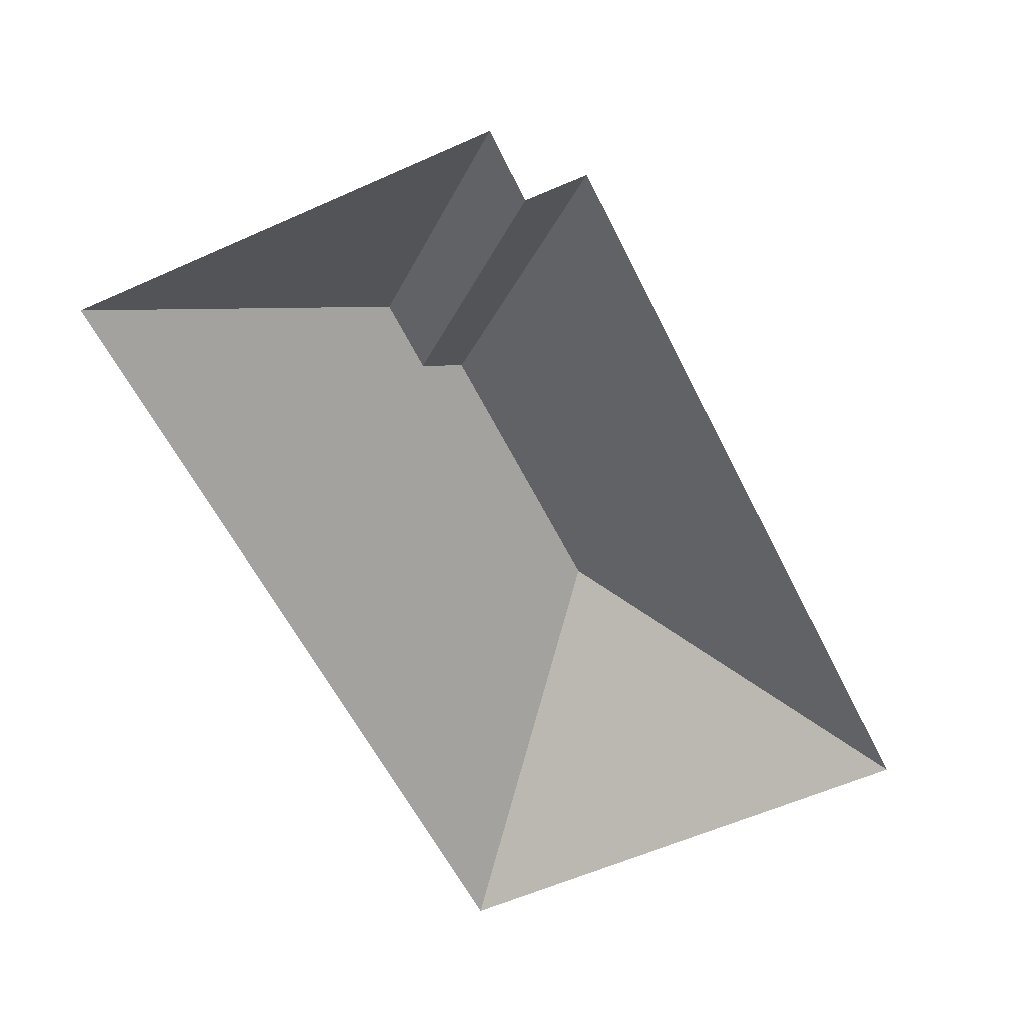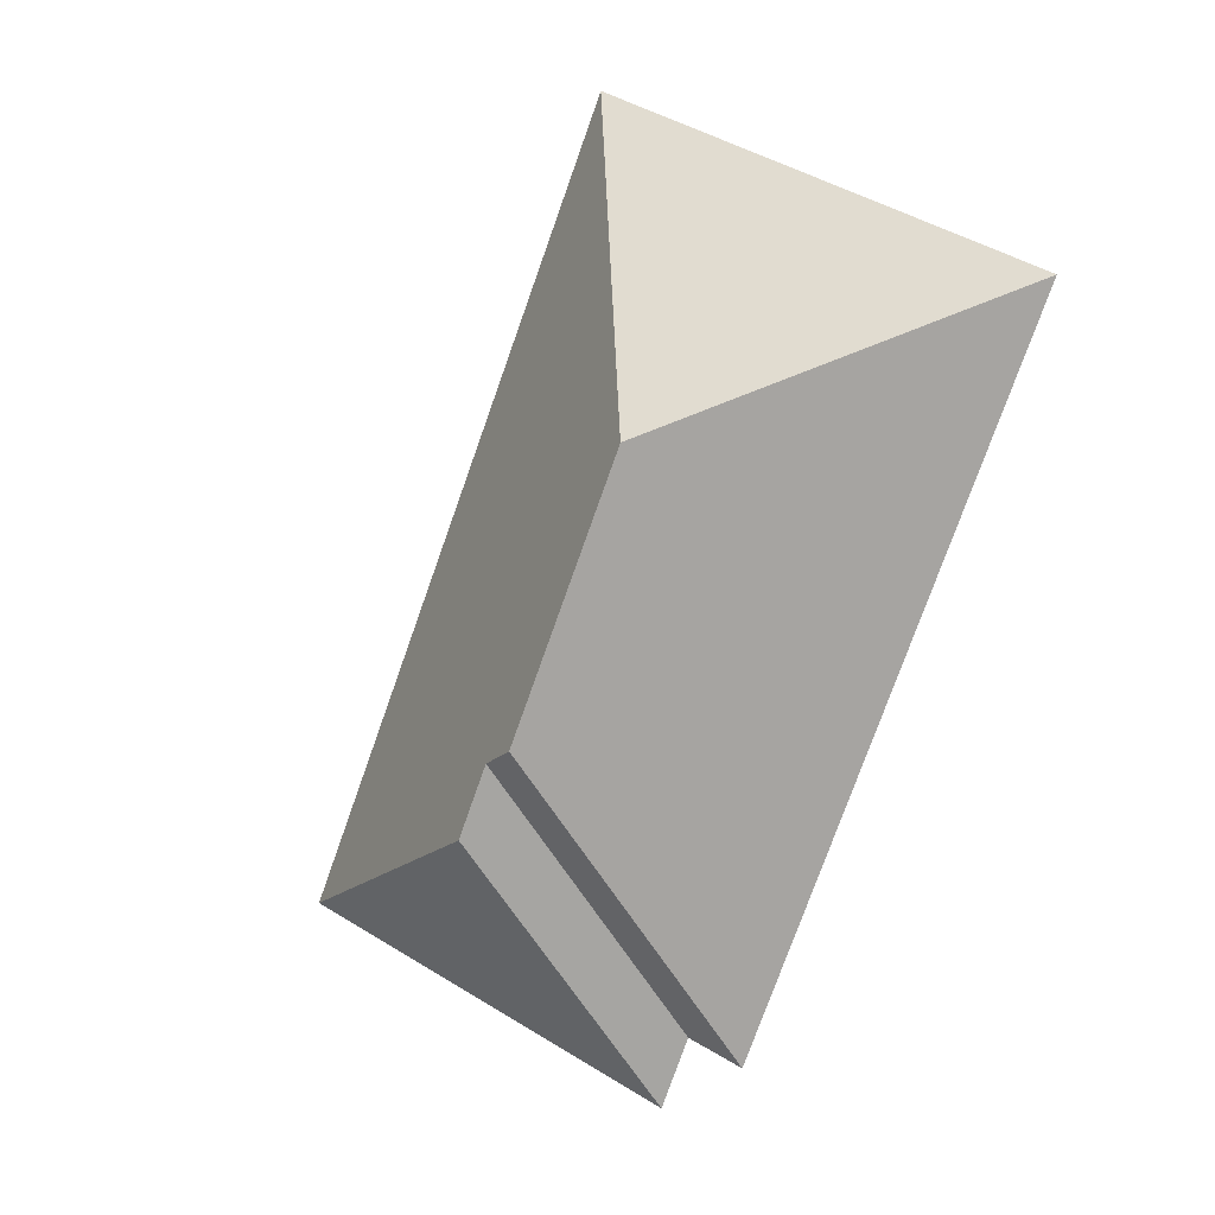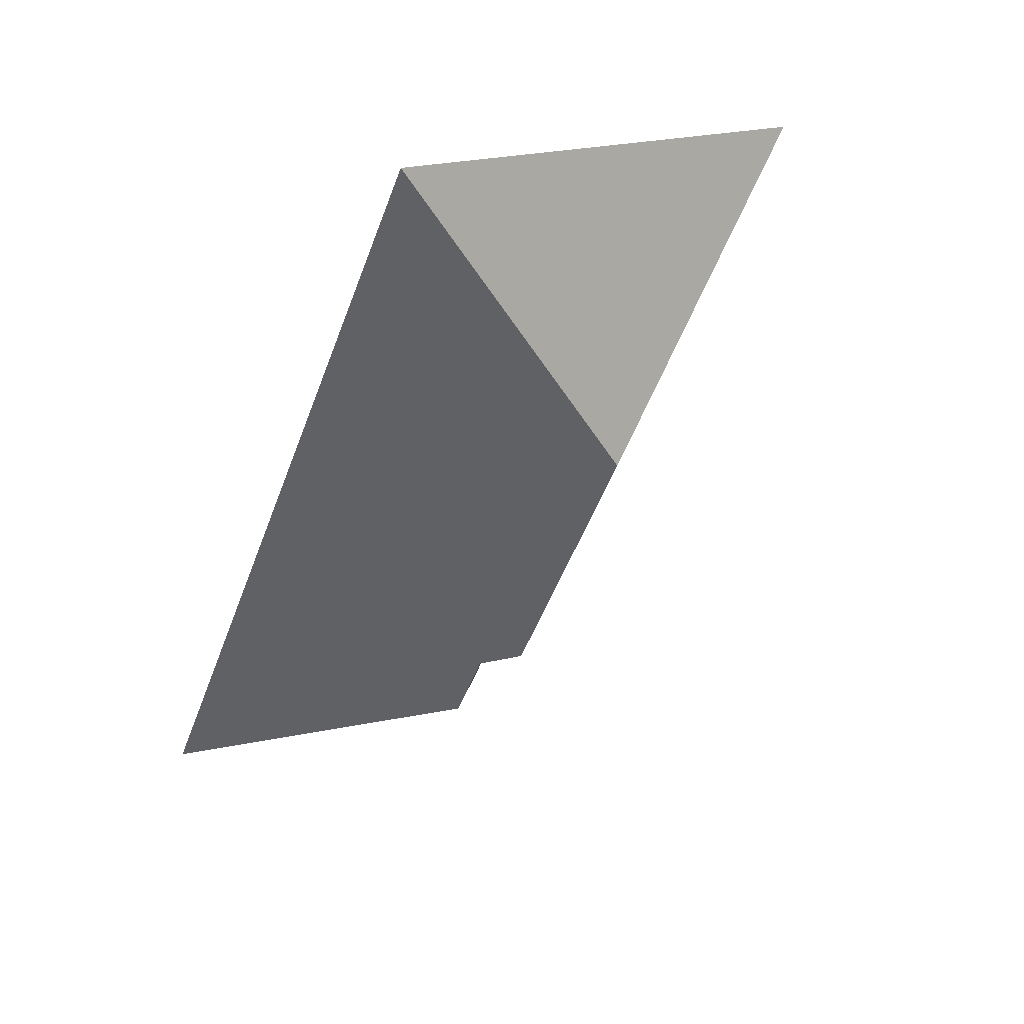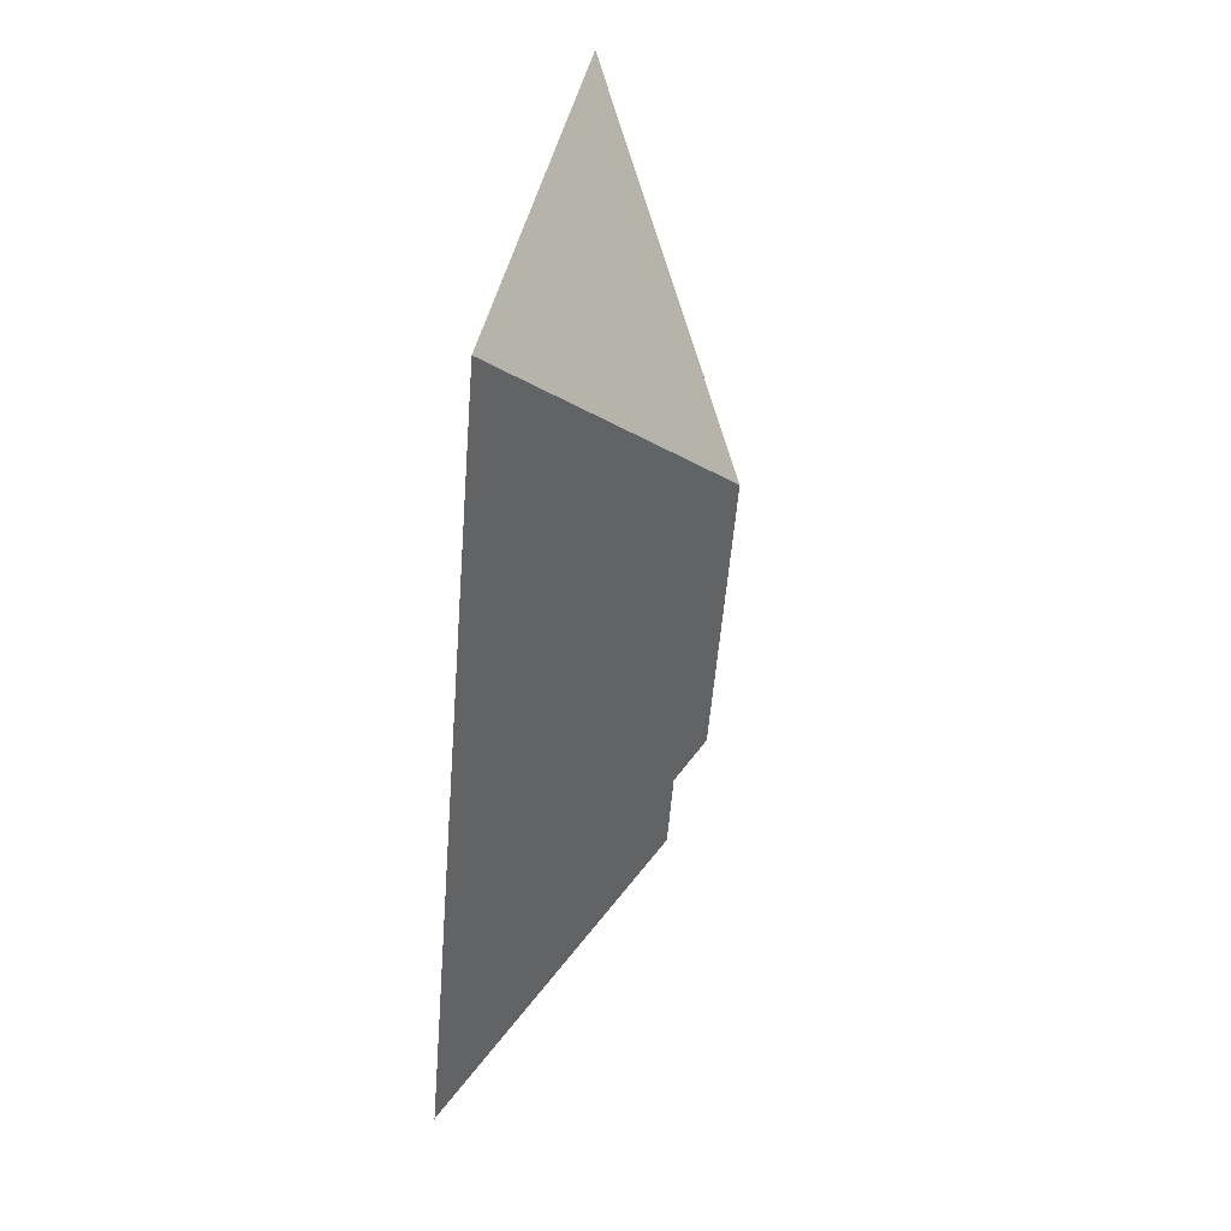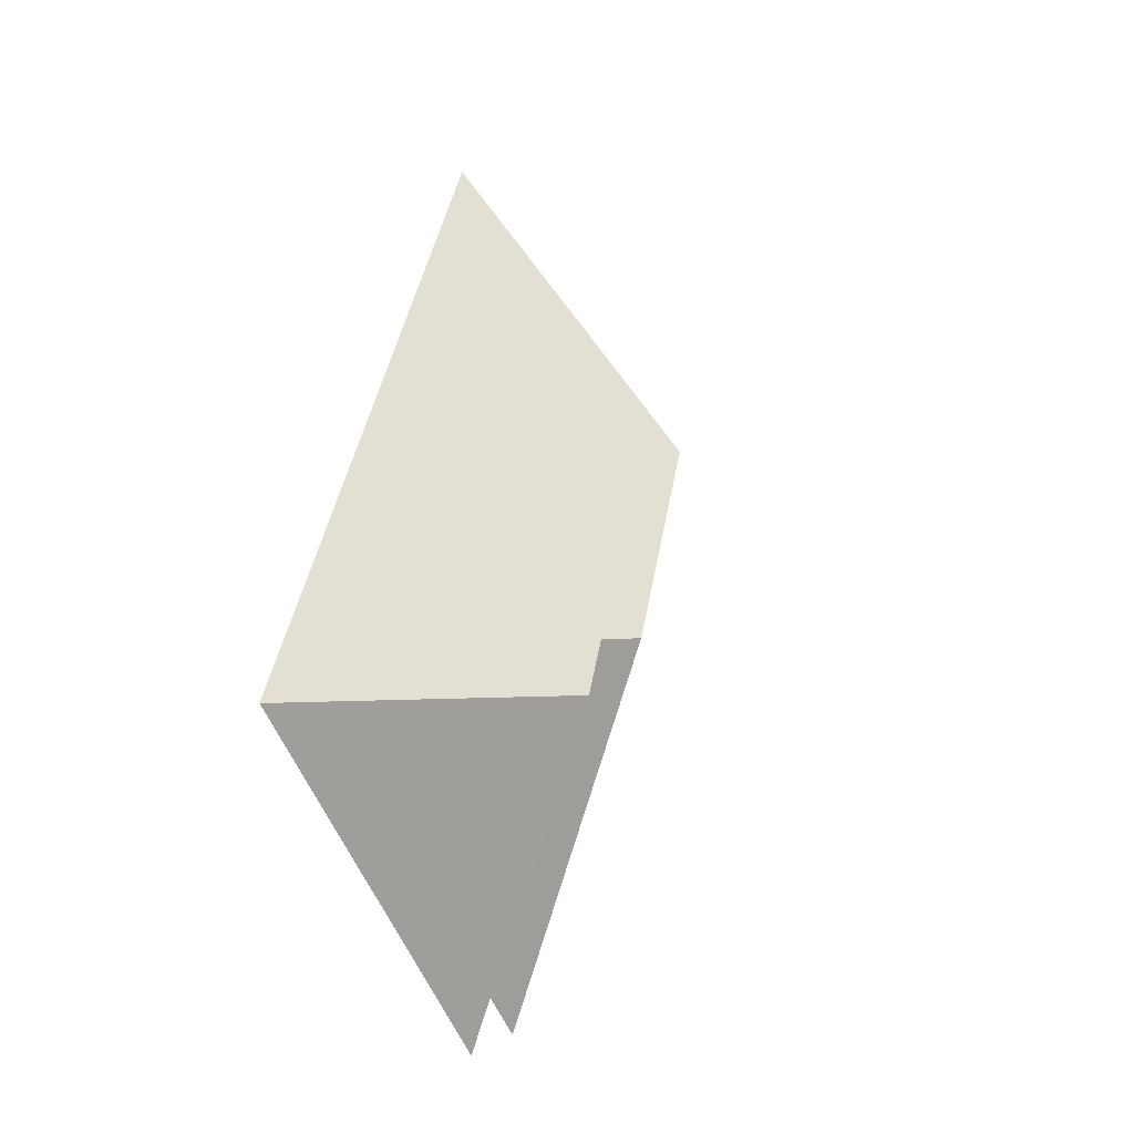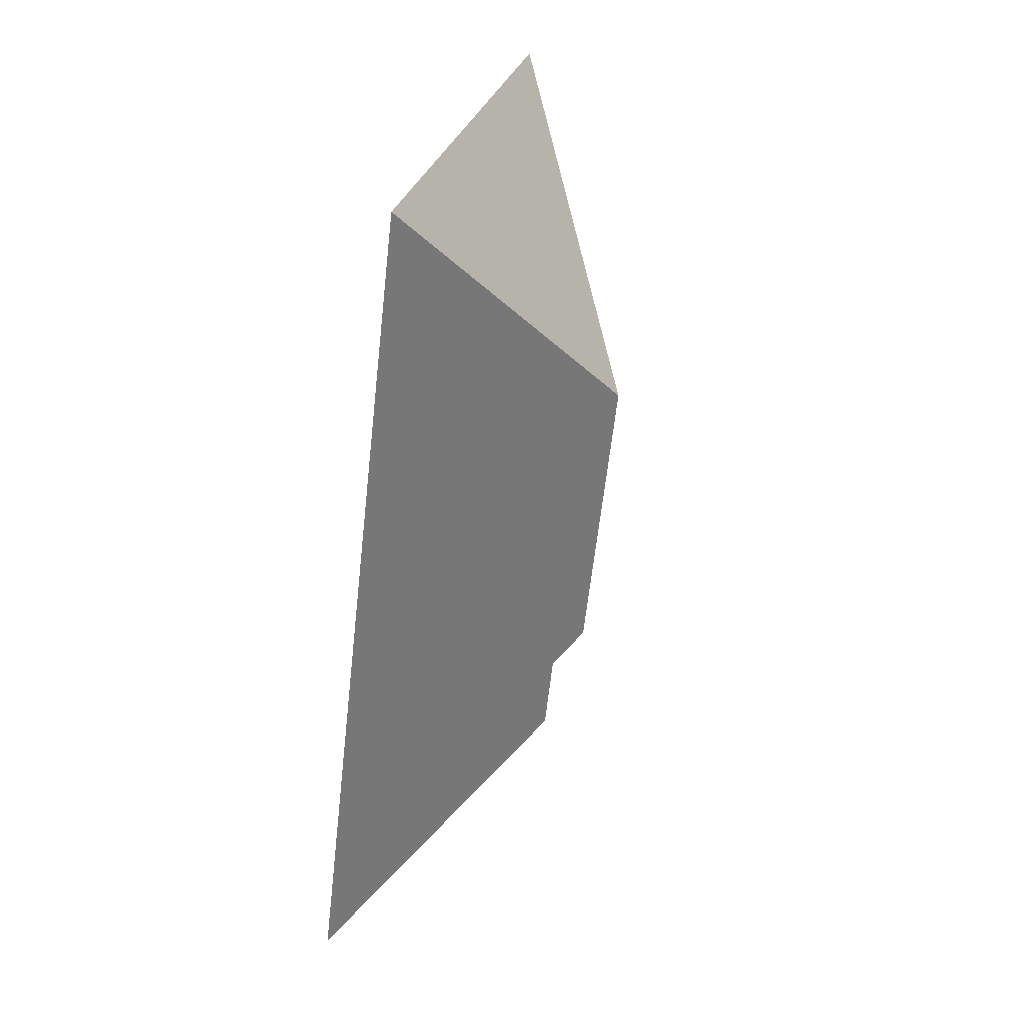
<metadata>
{"format":"obj","ext":"obj","renderer":"f3d","projection":"perspective","resolution":1024,"background":"white","views":[{"elev":-55.6,"azim":-177.0,"up":"+Y"},{"elev":3.2,"azim":-150.6,"up":"+Z"},{"elev":55.2,"azim":148.5,"up":"+Z"},{"elev":61.8,"azim":101.2,"up":"+Z"},{"elev":-30.8,"azim":113.9,"up":"+Z"},{"elev":52.1,"azim":106.4,"up":"+Z"}]}
</metadata>
<code>
o CG10_500_042071_0021_roof
v 179.9 75 -17.67
v 14.04 75 -86.32
v 133.1 145 -139.4
v 174.6 145 -239.8
v 188.9 136.4 -245.5
v 199.7 136.5 -271.9
v 145.2 75 -344.5
v 124.3 75 -352.8
v 301 75 -310.3
v 155.6 75 -370.4
v 179.9 0 -17.67
v 14.04 0 -86.32
v 124.3 0 -352.8
v 145.2 0 -344.5
v 155.6 0 -370.4
v 301 0 -310.3
f 2 1 3
f 1 9 6 5 4 3
f 9 6 10
f 10 6 5 7
f 7 5 4 8
f 8 4 3 2

</code>
